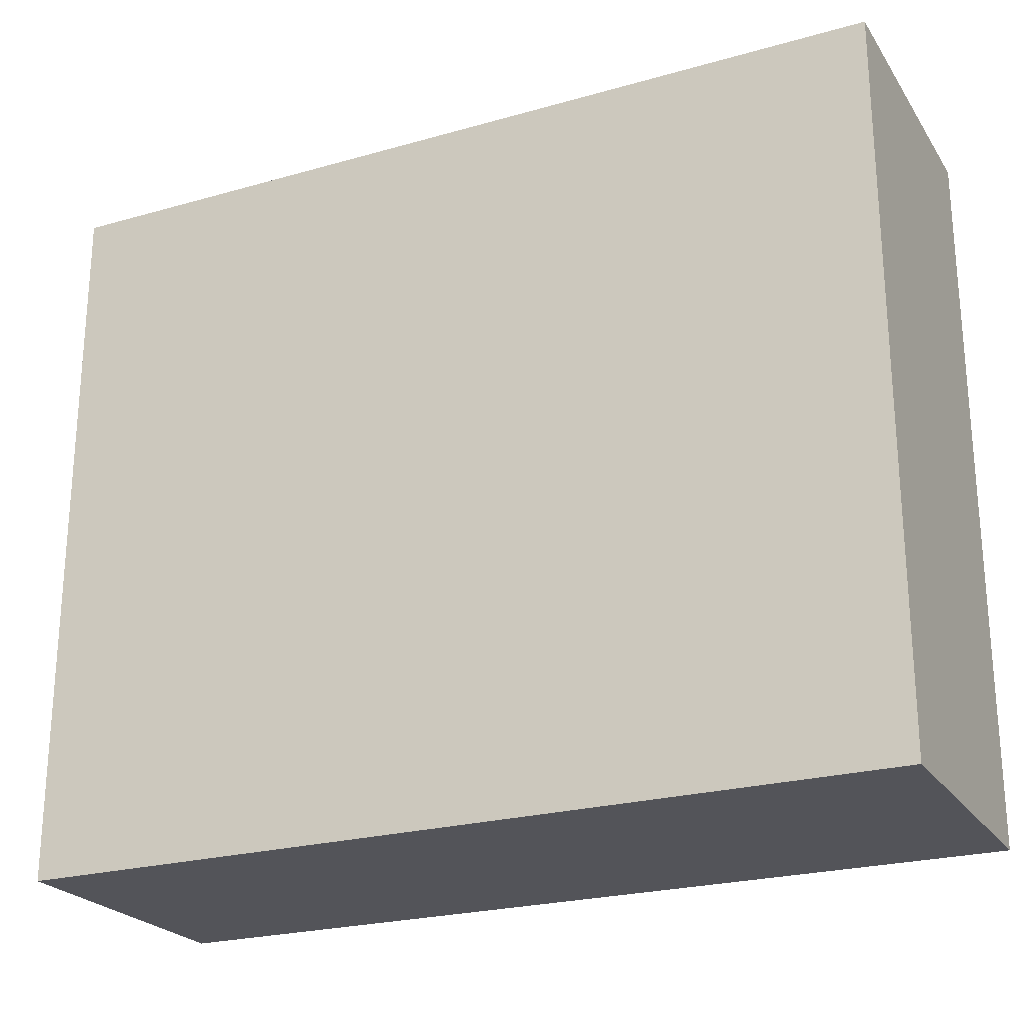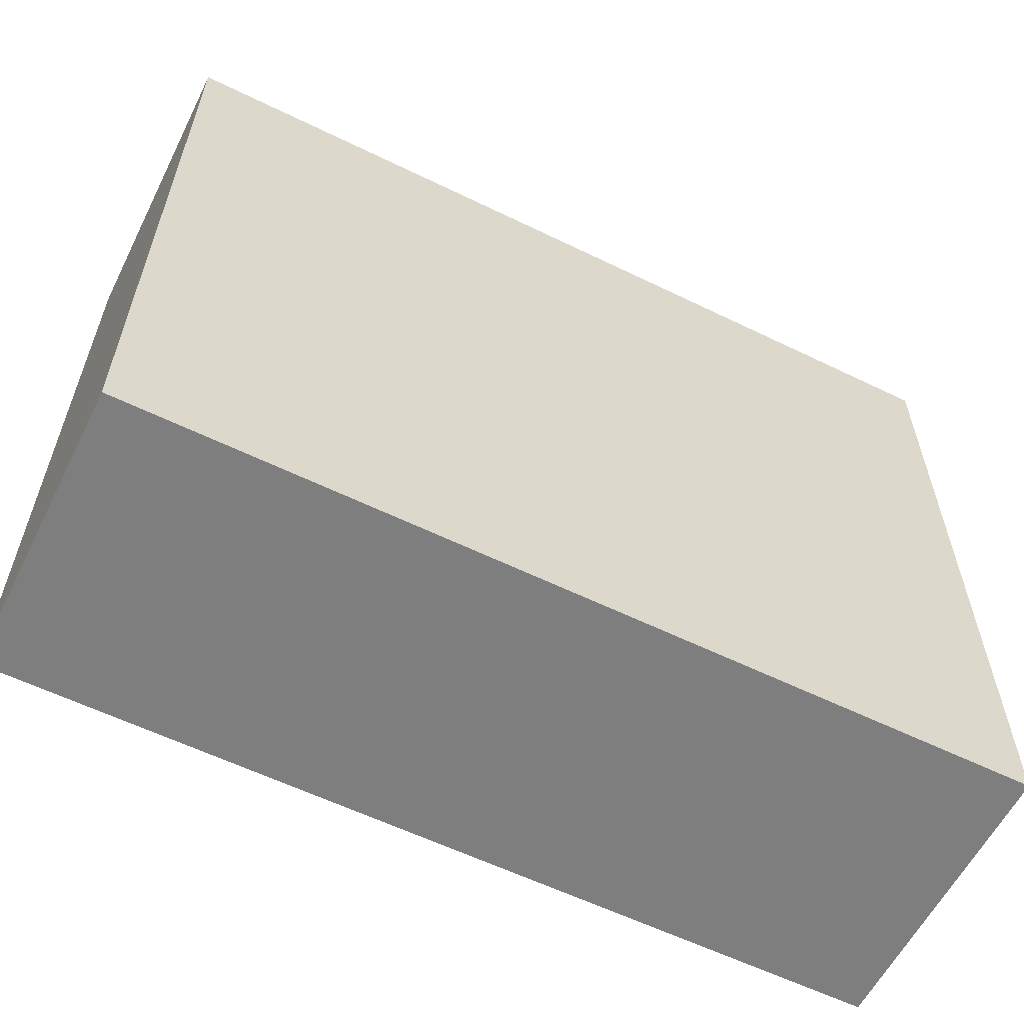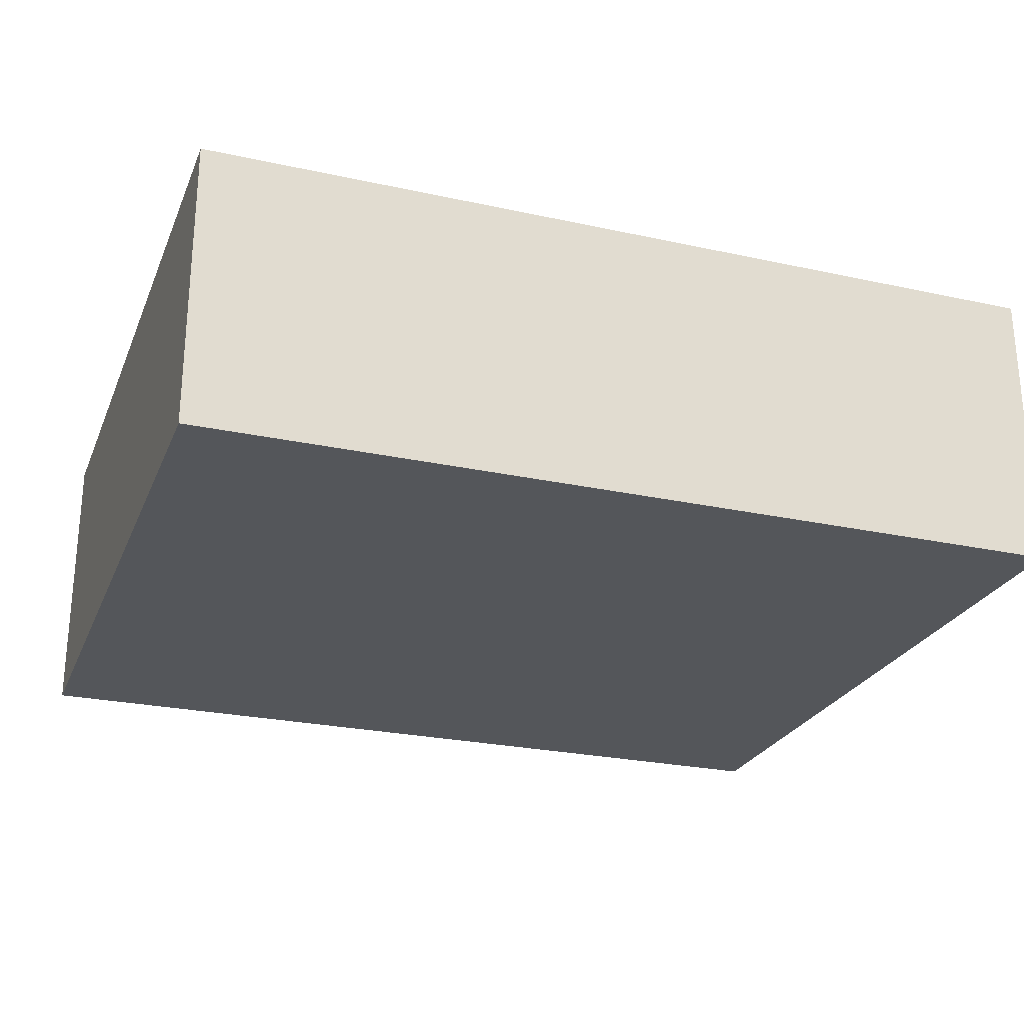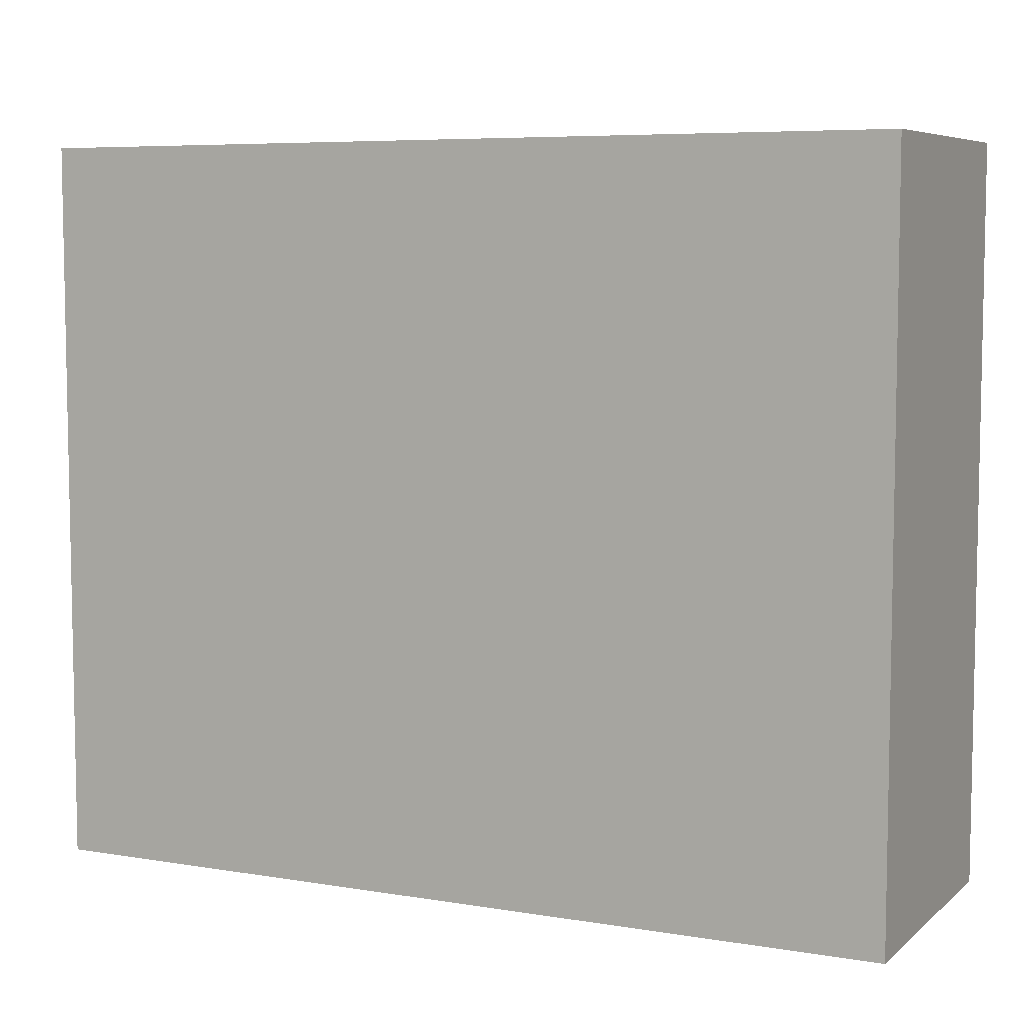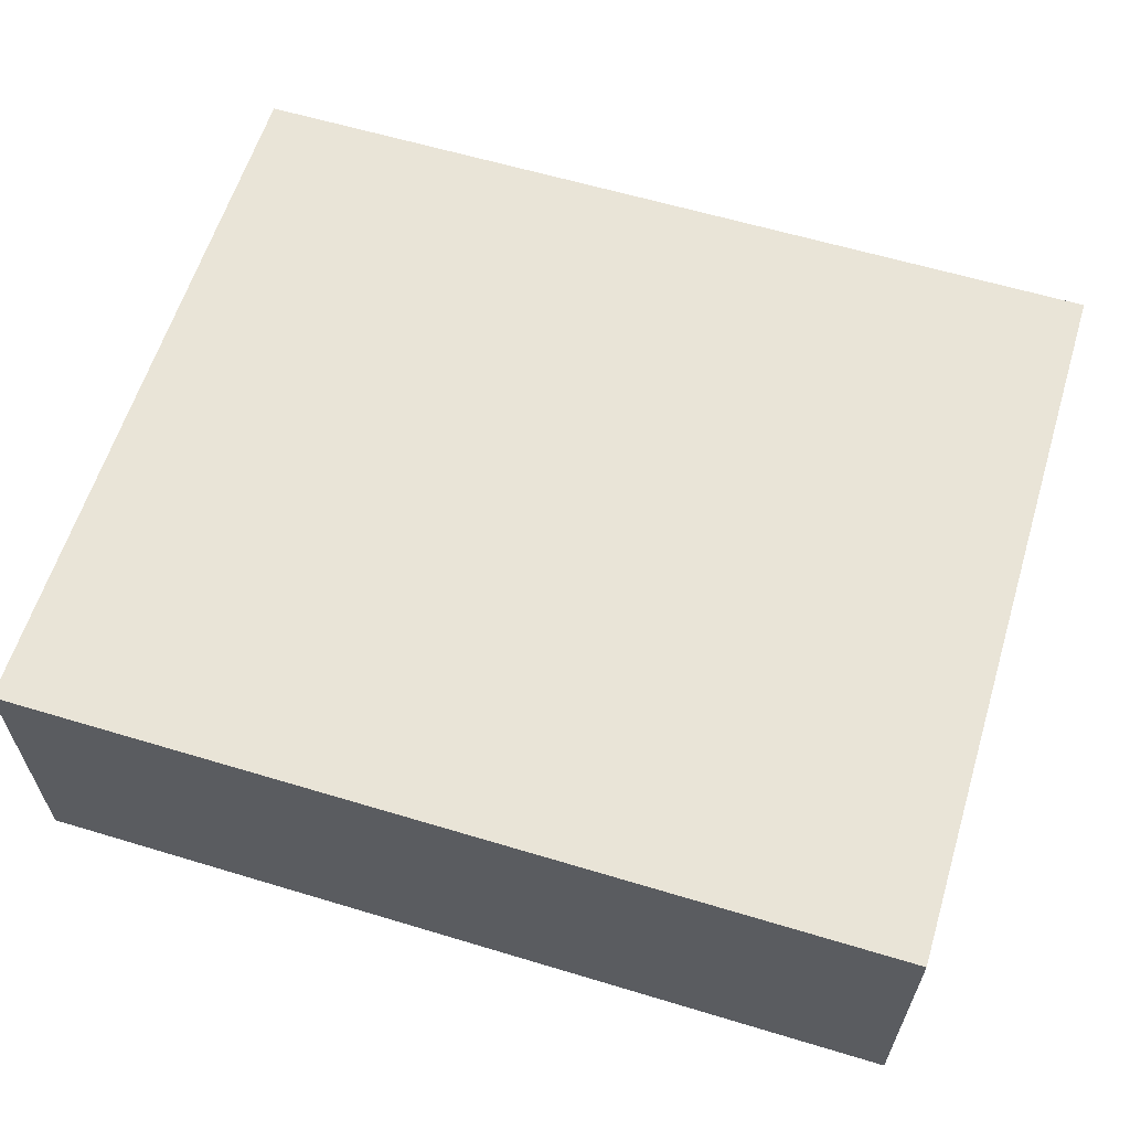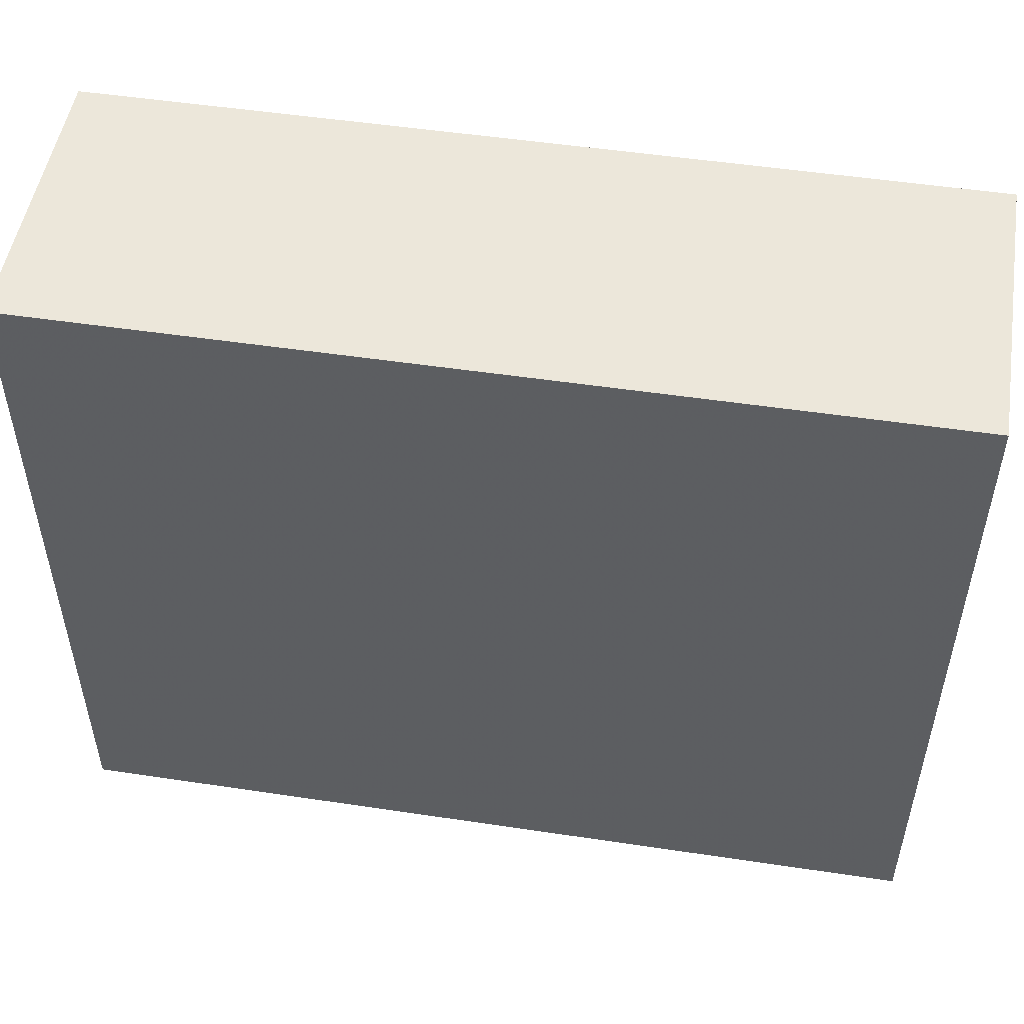
<metadata>
{"format":"obj","ext":"obj","renderer":"f3d","projection":"perspective","resolution":1024,"background":"white","views":[{"elev":-23.8,"azim":-154.6,"up":"+Z"},{"elev":-59.4,"azim":153.4,"up":"+Z"},{"elev":-25.4,"azim":160.7,"up":"+Y"},{"elev":6.7,"azim":25.9,"up":"+Z"},{"elev":60.9,"azim":-162.9,"up":"+Y"},{"elev":51.0,"azim":9.3,"up":"+Z"}]}
</metadata>
<code>
v 96 -728 -16
v 96 -760 -96
v 96 -728 -96
v 96 -760 -16
v 0 -760 -16
v 0 -728 -96
v 0 -760 -96
v 0 -728 -16
f 1 2 3
f 1 4 2
f 5 6 7
f 5 8 6
f 5 1 8
f 5 4 1
f 6 2 7
f 6 3 2
f 4 7 2
f 4 5 7
f 8 3 6
f 8 1 3

</code>
